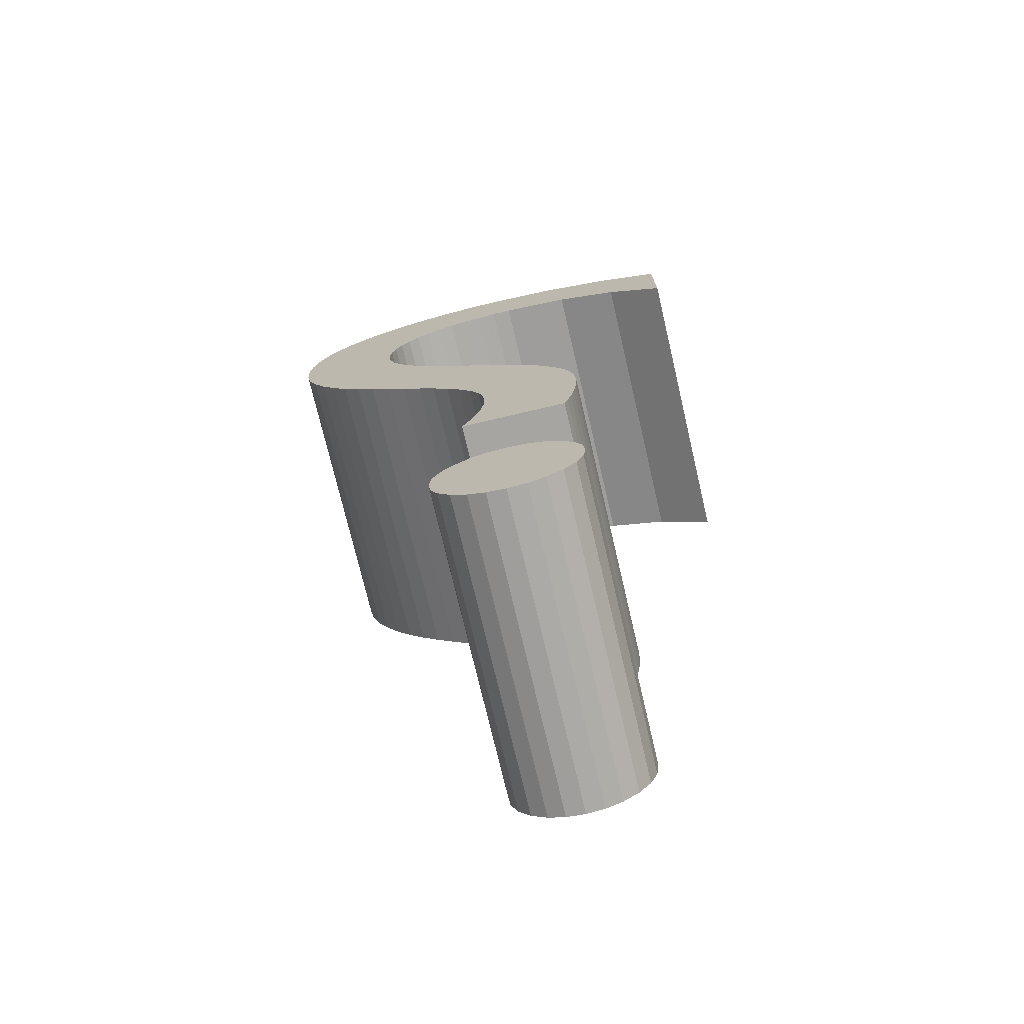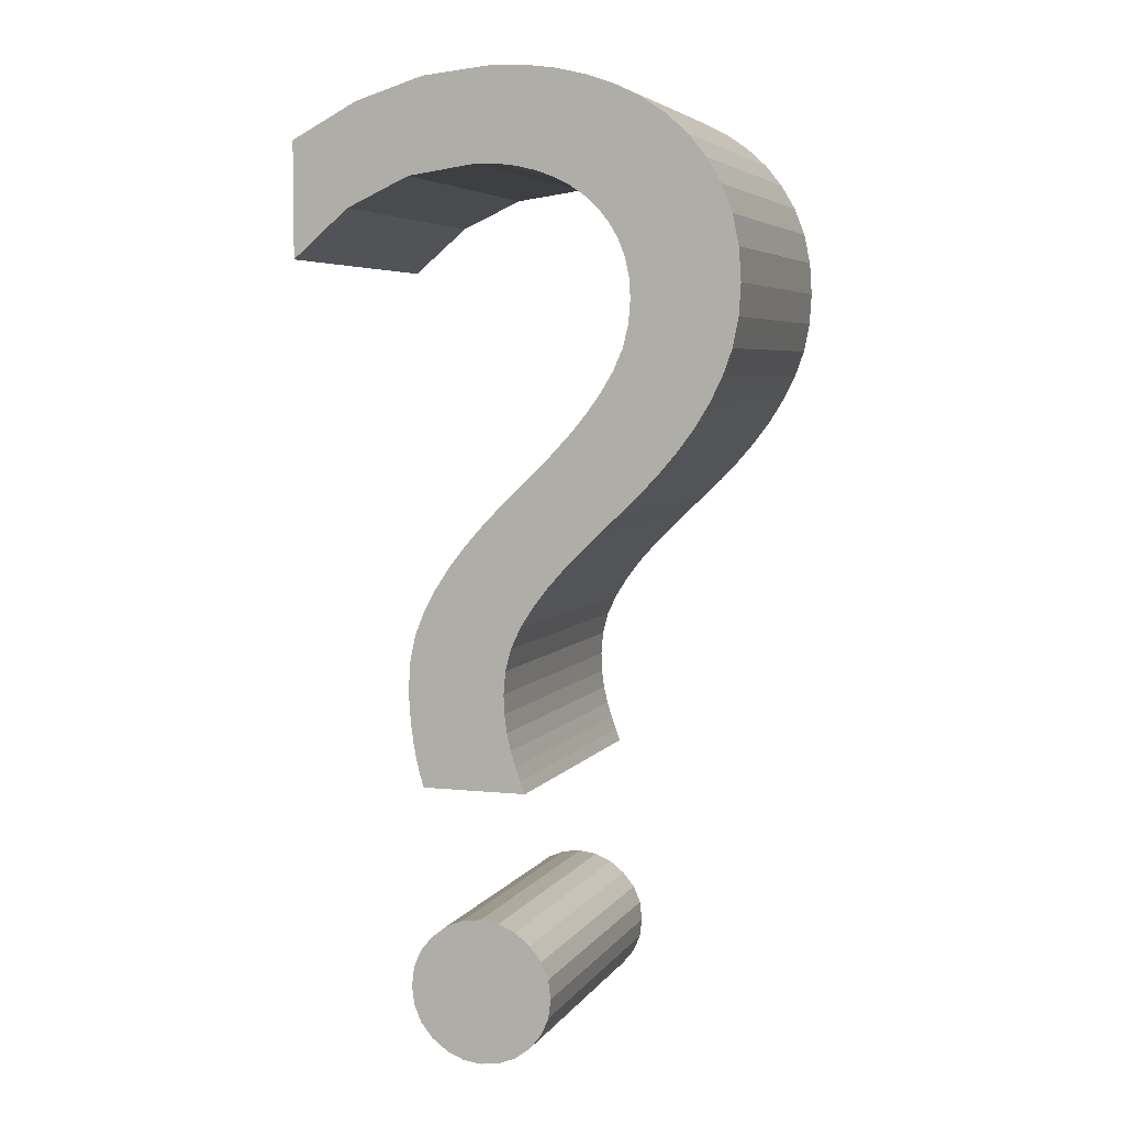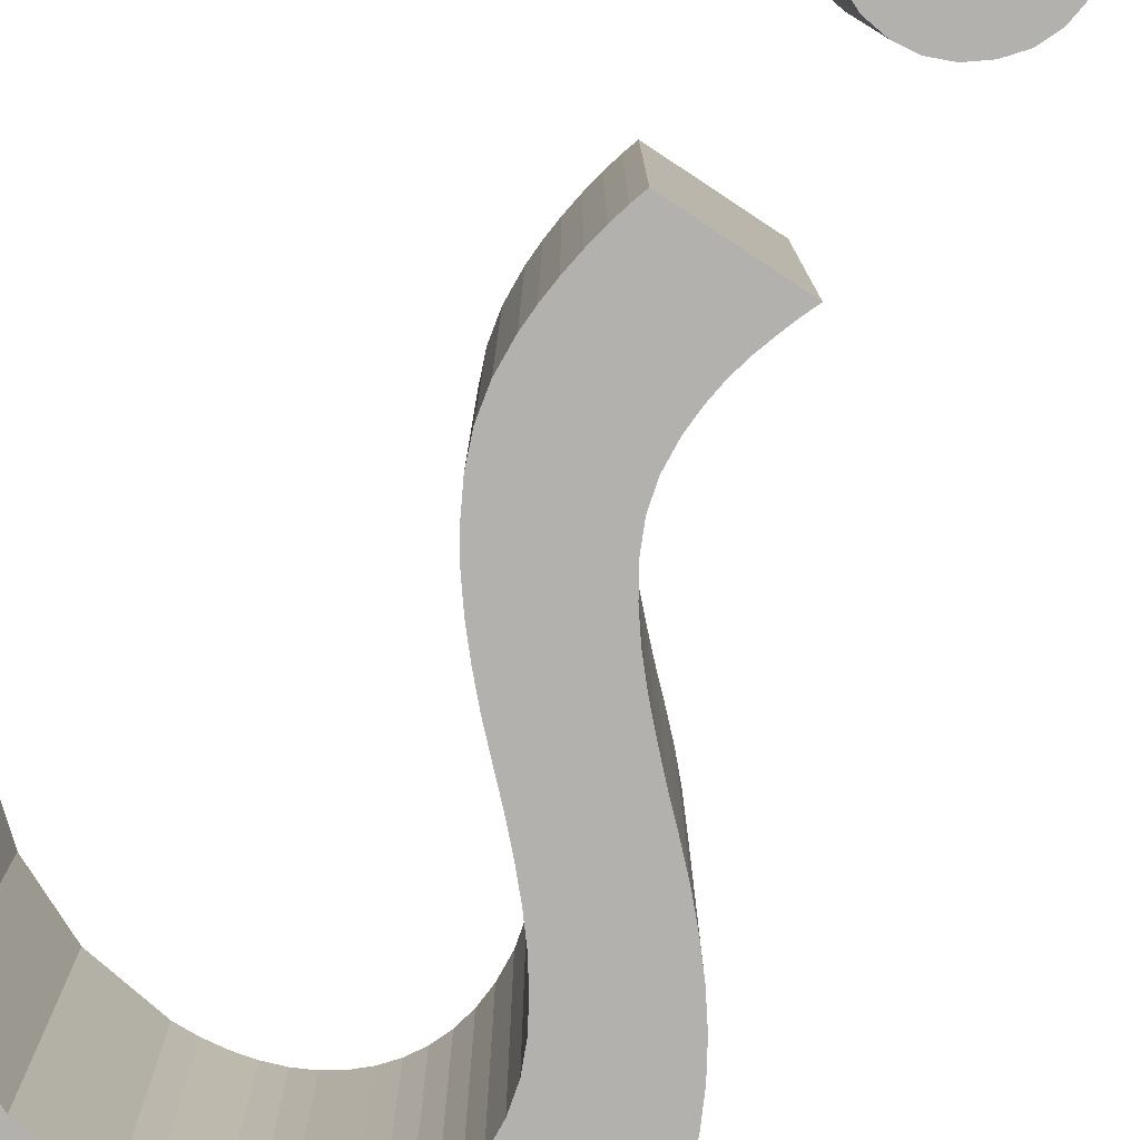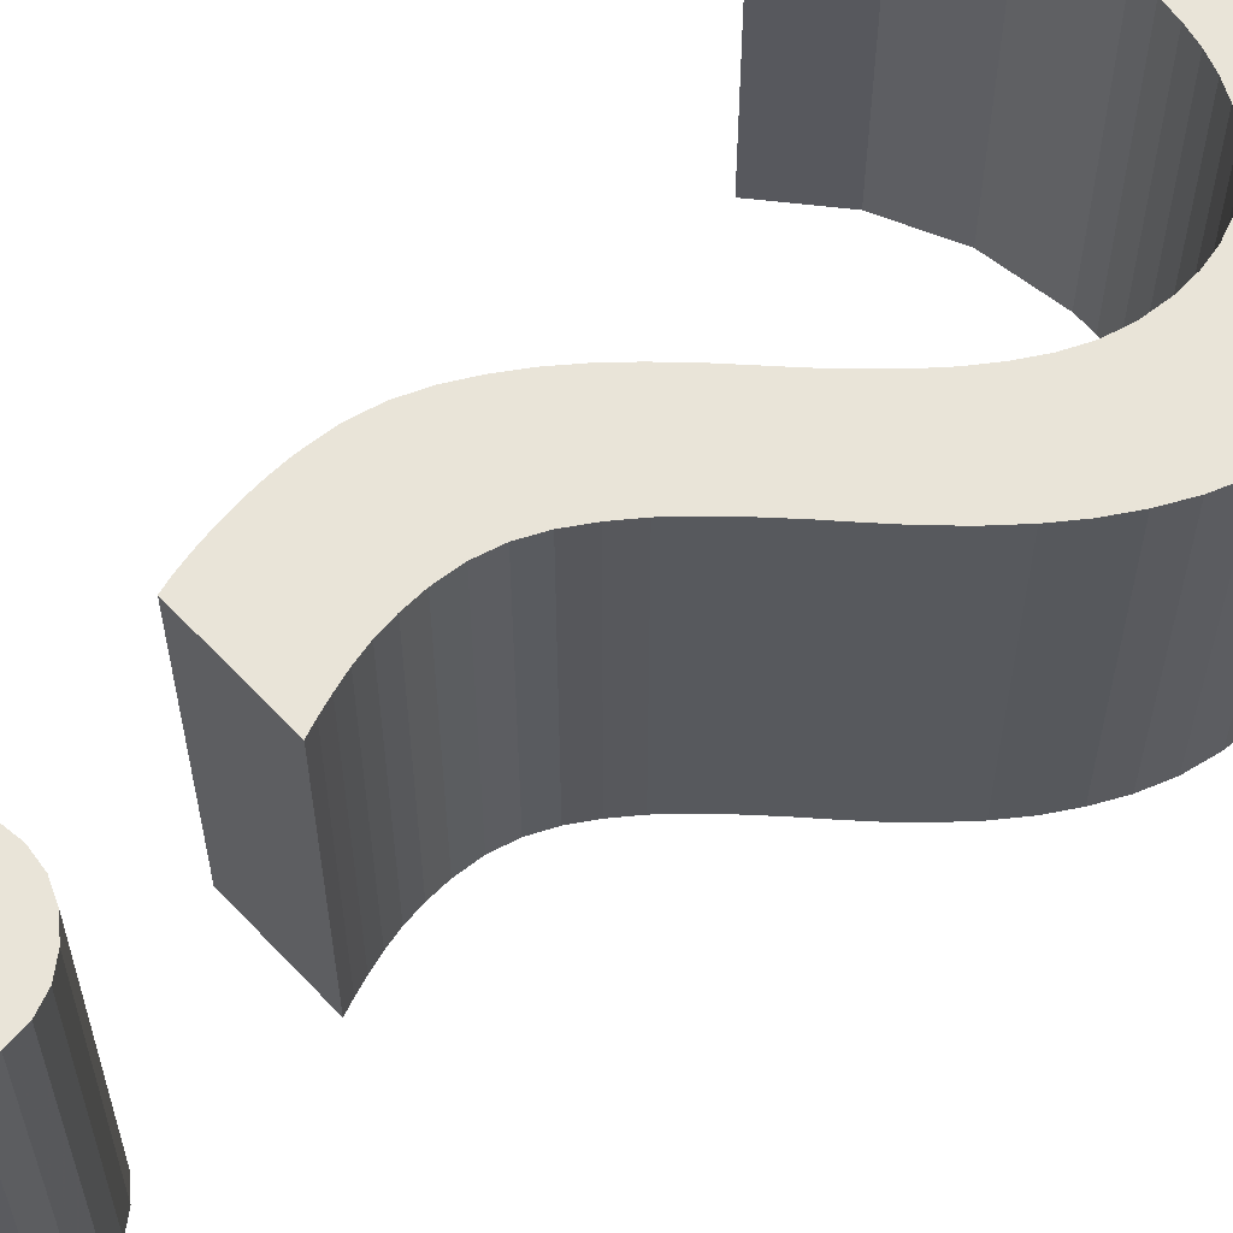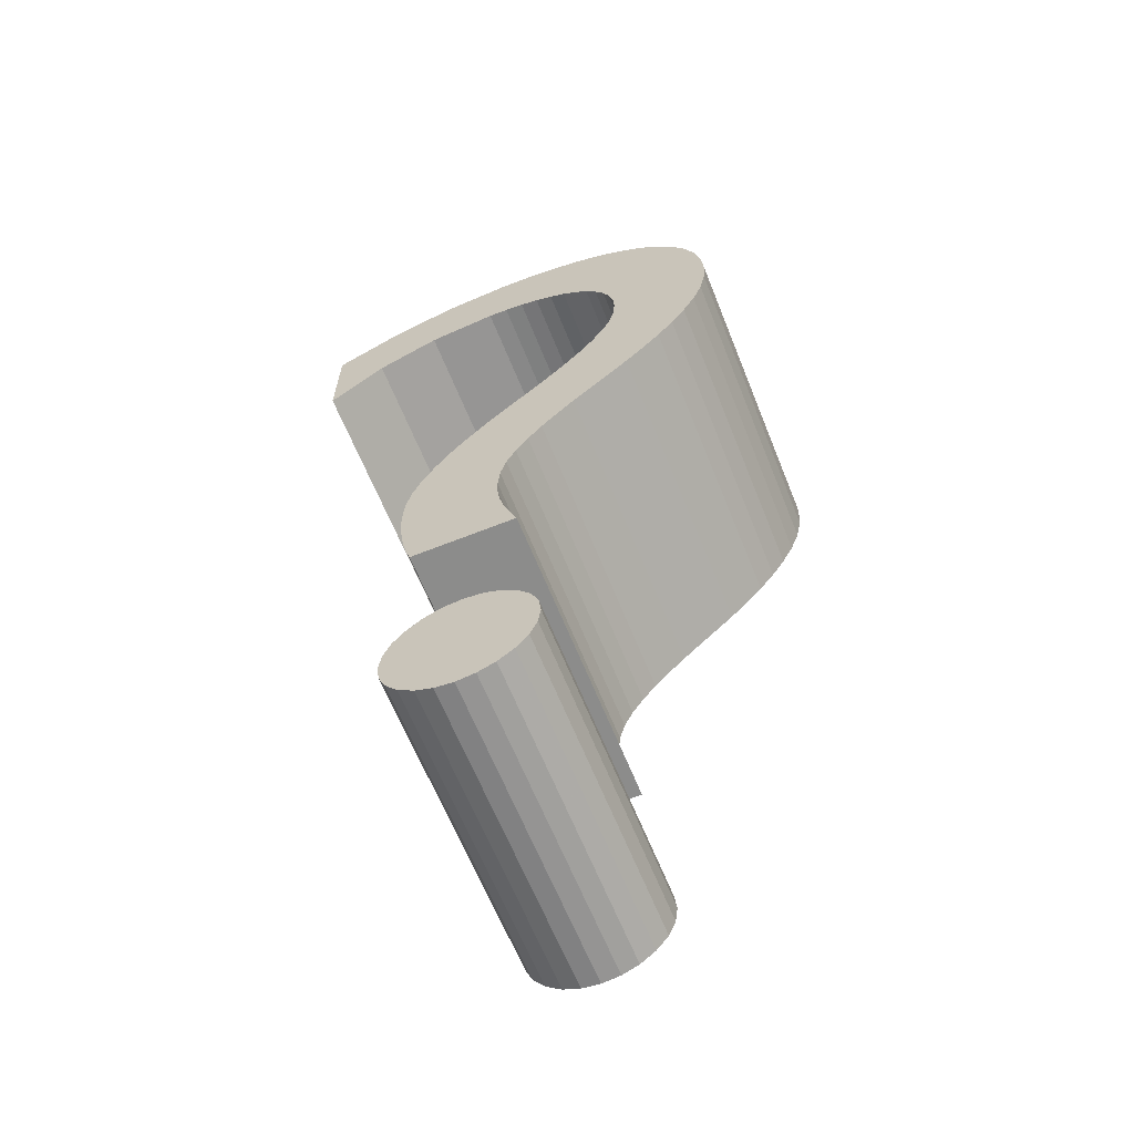
<metadata>
{"format":"obj","ext":"obj","renderer":"f3d","projection":"perspective","resolution":1024,"background":"white","views":[{"elev":-73.9,"azim":-166.8,"up":"+Y"},{"elev":5.2,"azim":18.5,"up":"+Y"},{"elev":-79.3,"azim":-33.4,"up":"+Z"},{"elev":60.6,"azim":47.0,"up":"+Z"},{"elev":-64.1,"azim":21.9,"up":"+Y"}]}
</metadata>
<code>
o QuestionMark
v -0.003151 -0.02589 0.2575
v -0.002272 -0.026 0.2575
v -0.005275 -0.02084 0.2575
v -0.003165 -0.01922 0.2575
v -0.003976 -0.01957 0.2575
v -0.001378 -0.01922 0.2575
v 0.00016 -0.02014 0.2575
v -0.000568 -0.01957 0.2575
v 0.00016 -0.025 0.2575
v -0.000581 -0.02556 0.2575
v -0.005077 -0.01303 0.2575
v -0.005423 -0.01174 0.2575
v -0.005697 -0.01007 0.2575
v -0.005706 -0.00707 0.2575
v -0.004426 -0.003709 0.2575
v -0.000432 0.000948 0.2575
v -0.001343 7.4e-05 0.2575
v -0.002303 0.01568 0.2575
v -0.008219 0.01868 0.2575
v 0.000471 0.01529 0.2575
v 0.00131 0.01498 0.2575
v -0.004925 0.01968 0.2575
v 0.002079 0.01459 0.2575
v -6e-06 0.01994 0.2575
v 0.004238 0.0189 0.2575
v 0.005459 0.01828 0.2575
v 0.007541 0.01664 0.2575
v 0.009044 0.01446 0.2575
v 0.009858 0.008708 0.2575
v 0.00787 0.003797 0.2575
v 0.00443 -6.5e-05 0.2575
v -0.000516 -0.01179 0.2575
v -0.001049 -0.009377 0.2575
v 0.004352 0.01219 0.2575
v 0.004673 0.01138 0.2575
v 0.00031 -0.004441 0.2575
v 0.004134 0.006341 0.2575
v 0.002901 0.004464 0.2575
v 0.001765 -0.002668 0.2575
v 0.002608 -0.001804 0.2575
v 0.001341 0.002687 0.2575
v -0.001392 -0.02589 0.2425
v -0.003962 -0.02556 0.2425
v -0.004703 -0.025 0.2425
v -0.005275 -0.02429 0.2425
v -0.005617 -0.02348 0.2425
v -0.005732 -0.02257 0.2425
v -0.005617 -0.02165 0.2425
v -0.005275 -0.02084 0.2425
v -0.004703 -0.02014 0.2425
v -0.003976 -0.01957 0.2425
v 0.000731 -0.02084 0.2425
v 0.001188 -0.02257 0.2425
v -5.8e-05 -0.01303 0.2425
v -0.005441 -0.00587 0.2425
v -0.004426 -0.003709 0.2425
v -0.002206 -0.000825 0.2425
v -0.001343 7.4e-05 0.2425
v -0.000432 0.000948 0.2425
v -0.01144 0.01153 0.2425
v -0.01144 0.01702 0.2425
v -0.008703 0.01383 0.2425
v -0.000419 0.0155 0.2425
v 0.000471 0.01529 0.2425
v 0.00131 0.01498 0.2425
v -0.004925 0.01968 0.2425
v 0.002079 0.01459 0.2425
v -0.001555 0.02001 0.2425
v -6e-06 0.01994 0.2425
v 0.001479 0.01973 0.2425
v 0.002903 0.01939 0.2425
v 0.005459 0.01828 0.2425
v 0.006566 0.01753 0.2425
v 0.008367 0.01562 0.2425
v 0.009044 0.01446 0.2425
v 0.009847 0.01175 0.2425
v 0.009858 0.008708 0.2425
v 0.009137 0.006076 0.2425
v 0.00855 0.004903 0.2425
v 0.00787 0.003797 0.2425
v 0.007096 0.002756 0.2425
v 0.006252 0.001771 0.2425
v 0.00443 -6.5e-05 0.2425
v 0.003497 -0.000936 0.2425
v -0.000287 -0.01245 0.2425
v -0.000935 -0.01024 0.2425
v -0.001049 -0.009377 0.2425
v -0.001087 -0.00845 0.2425
v 0.004352 0.01219 0.2425
v 0.004929 0.009536 0.2425
v 0.000991 -0.003542 0.2425
v 0.004576 0.00734 0.2425
v 0.003561 0.005388 0.2425
v 0.001765 -0.002668 0.2425
v 0.002608 -0.001804 0.2425
v 0.000478 0.001814 0.2425
v -0.003151 -0.02589 0.2425
v -0.002272 -0.026 0.2425
v -0.003962 -0.02556 0.2575
v -0.004703 -0.025 0.2575
v -0.005275 -0.02429 0.2575
v -0.005617 -0.02348 0.2575
v -0.005732 -0.02257 0.2575
v -0.005617 -0.02165 0.2575
v -0.004703 -0.02014 0.2575
v -0.003165 -0.01922 0.2425
v -0.002272 -0.01911 0.2425
v -0.002272 -0.01911 0.2575
v -0.001378 -0.01922 0.2425
v -0.000568 -0.01957 0.2425
v 0.00016 -0.02014 0.2425
v 0.000731 -0.02084 0.2575
v 0.001074 -0.02165 0.2425
v 0.001074 -0.02165 0.2575
v 0.001188 -0.02257 0.2575
v 0.001074 -0.02348 0.2425
v 0.001074 -0.02348 0.2575
v 0.000731 -0.02429 0.2425
v 0.000731 -0.02429 0.2575
v 0.00016 -0.025 0.2425
v -0.000581 -0.02556 0.2425
v -0.001392 -0.02589 0.2575
v -0.005257 -0.01244 0.2425
v -0.005077 -0.01303 0.2425
v -0.005257 -0.01244 0.2575
v -0.005423 -0.01174 0.2425
v -0.005576 -0.01093 0.2425
v -0.005576 -0.01093 0.2575
v -0.005697 -0.01007 0.2425
v -0.00577 -0.00921 0.2425
v -0.00577 -0.00921 0.2575
v -0.005794 -0.008357 0.2425
v -0.005794 -0.008357 0.2575
v -0.005706 -0.00707 0.2425
v -0.005441 -0.00587 0.2575
v -0.004999 -0.004756 0.2425
v -0.004999 -0.004756 0.2575
v -0.003766 -0.002706 0.2425
v -0.003766 -0.002706 0.2575
v -0.00302 -0.001748 0.2425
v -0.00302 -0.001748 0.2575
v -0.002206 -0.000825 0.2575
v 0.000478 0.001814 0.2575
v 0.001341 0.002687 0.2425
v 0.002155 0.003567 0.2425
v 0.002155 0.003567 0.2575
v 0.002901 0.004464 0.2425
v 0.003561 0.005388 0.2575
v 0.004134 0.006341 0.2425
v 0.004576 0.00734 0.2575
v 0.004841 0.008405 0.2425
v 0.004841 0.008405 0.2575
v 0.004929 0.009536 0.2575
v 0.004865 0.0105 0.2425
v 0.004865 0.0105 0.2575
v 0.004673 0.01138 0.2425
v 0.003921 0.01291 0.2425
v 0.003921 0.01291 0.2575
v 0.003396 0.01356 0.2425
v 0.003396 0.01356 0.2575
v 0.002778 0.01412 0.2425
v 0.002778 0.01412 0.2575
v -0.000419 0.0155 0.2575
v -0.001343 0.01563 0.2425
v -0.001343 0.01563 0.2575
v -0.002303 0.01568 0.2425
v -0.005659 0.01522 0.2425
v -0.005659 0.01522 0.2575
v -0.008703 0.01383 0.2575
v -0.01144 0.01153 0.2575
v -0.01144 0.01702 0.2575
v -0.008219 0.01868 0.2425
v -0.001555 0.02001 0.2575
v 0.001479 0.01973 0.2575
v 0.002903 0.01939 0.2575
v 0.004238 0.0189 0.2425
v 0.006566 0.01753 0.2575
v 0.007541 0.01664 0.2425
v 0.008367 0.01562 0.2575
v 0.009546 0.01317 0.2425
v 0.009546 0.01317 0.2575
v 0.009847 0.01175 0.2575
v 0.009948 0.01019 0.2425
v 0.009948 0.01019 0.2575
v 0.009588 0.007337 0.2425
v 0.009588 0.007337 0.2575
v 0.009137 0.006076 0.2575
v 0.00855 0.004903 0.2575
v 0.007096 0.002756 0.2575
v 0.006252 0.001771 0.2575
v 0.005364 0.00083 0.2425
v 0.005364 0.00083 0.2575
v 0.003497 -0.000936 0.2575
v 0.000991 -0.003542 0.2575
v 0.00031 -0.004441 0.2425
v -0.000277 -0.005364 0.2425
v -0.000277 -0.005364 0.2575
v -0.000727 -0.006331 0.2425
v -0.000727 -0.006331 0.2575
v -0.000997 -0.007359 0.2425
v -0.000997 -0.007359 0.2575
v -0.001087 -0.00845 0.2575
v -0.000935 -0.01024 0.2575
v -0.000744 -0.01105 0.2425
v -0.000744 -0.01105 0.2575
v -0.000516 -0.01179 0.2425
v -0.000287 -0.01245 0.2575
v -5.8e-05 -0.01303 0.2575
f 122 1 2
f 1 100 99
f 100 102 101
f 102 104 103
f 104 105 3
f 105 4 5
f 4 6 108
f 6 7 8
f 7 114 112
f 114 117 115
f 117 9 119
f 9 122 10
f 122 100 1
f 100 104 102
f 104 4 105
f 4 7 6
f 7 117 114
f 117 122 9
f 122 104 100
f 104 7 4
f 7 122 117
f 7 104 122
f 208 125 11
f 125 128 12
f 128 131 13
f 131 14 133
f 14 137 135
f 137 139 15
f 139 142 141
f 142 16 17
f 169 171 170
f 168 171 169
f 18 171 168
f 165 171 18
f 165 19 171
f 163 19 165
f 20 19 163
f 21 19 20
f 21 22 19
f 23 22 21
f 162 22 23
f 162 173 22
f 160 173 162
f 158 173 160
f 173 174 24
f 174 25 175
f 25 177 26
f 177 179 27
f 179 181 28
f 181 184 182
f 184 186 29
f 186 188 187
f 188 189 30
f 189 192 190
f 192 193 31
f 207 125 208
f 32 125 207
f 205 125 32
f 203 125 205
f 33 125 203
f 202 125 33
f 201 125 202
f 201 128 125
f 128 14 131
f 14 139 137
f 139 16 142
f 158 174 173
f 34 174 158
f 35 174 34
f 35 25 174
f 155 25 35
f 155 177 25
f 153 177 155
f 152 177 153
f 152 179 177
f 179 184 181
f 184 188 186
f 188 192 189
f 199 128 201
f 197 128 199
f 36 128 197
f 194 128 36
f 194 14 128
f 14 16 139
f 150 179 152
f 37 179 150
f 37 184 179
f 148 184 37
f 38 184 148
f 184 192 188
f 39 14 194
f 40 14 39
f 40 16 14
f 146 184 38
f 41 184 146
f 41 192 184
f 193 16 40
f 193 143 16
f 143 192 41
f 143 193 192
f 98 97 42
f 43 44 97
f 45 46 44
f 47 48 46
f 49 50 48
f 51 106 50
f 107 109 106
f 110 111 109
f 52 113 111
f 53 116 113
f 118 120 116
f 121 42 120
f 97 44 42
f 46 48 44
f 50 106 48
f 109 111 106
f 113 116 111
f 120 42 116
f 44 48 42
f 106 111 48
f 116 42 111
f 42 48 111
f 124 123 54
f 126 127 123
f 129 130 127
f 132 134 130
f 55 136 134
f 56 138 136
f 140 57 138
f 58 59 57
f 60 61 62
f 62 61 167
f 167 61 166
f 166 61 164
f 61 172 164
f 164 172 63
f 63 172 64
f 64 172 65
f 172 66 65
f 65 66 67
f 67 66 161
f 66 68 161
f 161 68 159
f 159 68 157
f 69 70 68
f 71 176 70
f 72 73 176
f 178 74 73
f 75 180 74
f 76 183 180
f 77 185 183
f 78 79 185
f 80 81 79
f 82 191 81
f 83 84 191
f 54 123 85
f 85 123 206
f 206 123 204
f 204 123 86
f 86 123 87
f 87 123 88
f 88 123 200
f 123 127 200
f 130 134 127
f 136 138 134
f 57 59 138
f 68 70 157
f 157 70 89
f 89 70 156
f 70 176 156
f 156 176 154
f 176 73 154
f 154 73 90
f 90 73 151
f 73 74 151
f 180 183 74
f 185 79 183
f 81 191 79
f 200 127 198
f 198 127 196
f 196 127 195
f 195 127 91
f 127 134 91
f 138 59 134
f 151 74 92
f 92 74 149
f 74 183 149
f 149 183 93
f 93 183 147
f 79 191 183
f 91 134 94
f 94 134 95
f 134 59 95
f 147 183 145
f 145 183 144
f 183 191 144
f 95 59 84
f 59 96 84
f 144 191 96
f 191 84 96
f 2 97 98
f 2 1 97
f 1 43 97
f 1 99 43
f 99 44 43
f 99 100 44
f 100 45 44
f 100 101 45
f 101 46 45
f 101 102 46
f 102 47 46
f 102 103 47
f 103 48 47
f 103 104 48
f 104 49 48
f 104 3 49
f 3 50 49
f 3 105 50
f 105 51 50
f 105 5 51
f 5 106 51
f 5 4 106
f 4 107 106
f 4 108 107
f 108 109 107
f 108 6 109
f 6 110 109
f 6 8 110
f 8 111 110
f 8 7 111
f 7 52 111
f 7 112 52
f 112 113 52
f 112 114 113
f 114 53 113
f 114 115 53
f 115 116 53
f 115 117 116
f 117 118 116
f 117 119 118
f 119 120 118
f 119 9 120
f 9 121 120
f 9 10 121
f 10 42 121
f 10 122 42
f 122 98 42
f 122 2 98
f 11 123 124
f 11 125 123
f 125 126 123
f 125 12 126
f 12 127 126
f 12 128 127
f 128 129 127
f 128 13 129
f 13 130 129
f 13 131 130
f 131 132 130
f 131 133 132
f 133 134 132
f 133 14 134
f 14 55 134
f 14 135 55
f 135 136 55
f 135 137 136
f 137 56 136
f 137 15 56
f 15 138 56
f 15 139 138
f 139 140 138
f 139 141 140
f 141 57 140
f 141 142 57
f 142 58 57
f 142 17 58
f 17 59 58
f 17 16 59
f 16 96 59
f 16 143 96
f 143 144 96
f 143 41 144
f 41 145 144
f 41 146 145
f 146 147 145
f 146 38 147
f 38 93 147
f 38 148 93
f 148 149 93
f 148 37 149
f 37 92 149
f 37 150 92
f 150 151 92
f 150 152 151
f 152 90 151
f 152 153 90
f 153 154 90
f 153 155 154
f 155 156 154
f 155 35 156
f 35 89 156
f 35 34 89
f 34 157 89
f 34 158 157
f 158 159 157
f 158 160 159
f 160 161 159
f 160 162 161
f 162 67 161
f 162 23 67
f 23 65 67
f 23 21 65
f 21 64 65
f 21 20 64
f 20 63 64
f 20 163 63
f 163 164 63
f 163 165 164
f 165 166 164
f 165 18 166
f 18 167 166
f 18 168 167
f 168 62 167
f 168 169 62
f 169 60 62
f 169 170 60
f 170 61 60
f 170 171 61
f 171 172 61
f 171 19 172
f 19 66 172
f 19 22 66
f 22 68 66
f 22 173 68
f 173 69 68
f 173 24 69
f 24 70 69
f 24 174 70
f 174 71 70
f 174 175 71
f 175 176 71
f 175 25 176
f 25 72 176
f 25 26 72
f 26 73 72
f 26 177 73
f 177 178 73
f 177 27 178
f 27 74 178
f 27 179 74
f 179 75 74
f 179 28 75
f 28 180 75
f 28 181 180
f 181 76 180
f 181 182 76
f 182 183 76
f 182 184 183
f 184 77 183
f 184 29 77
f 29 185 77
f 29 186 185
f 186 78 185
f 186 187 78
f 187 79 78
f 187 188 79
f 188 80 79
f 188 30 80
f 30 81 80
f 30 189 81
f 189 82 81
f 189 190 82
f 190 191 82
f 190 192 191
f 192 83 191
f 192 31 83
f 31 84 83
f 31 193 84
f 193 95 84
f 193 40 95
f 40 94 95
f 40 39 94
f 39 91 94
f 39 194 91
f 194 195 91
f 194 36 195
f 36 196 195
f 36 197 196
f 197 198 196
f 197 199 198
f 199 200 198
f 199 201 200
f 201 88 200
f 201 202 88
f 202 87 88
f 202 33 87
f 33 86 87
f 33 203 86
f 203 204 86
f 203 205 204
f 205 206 204
f 205 32 206
f 32 85 206
f 32 207 85
f 207 54 85
f 207 208 54
f 208 124 54
f 208 11 124

</code>
